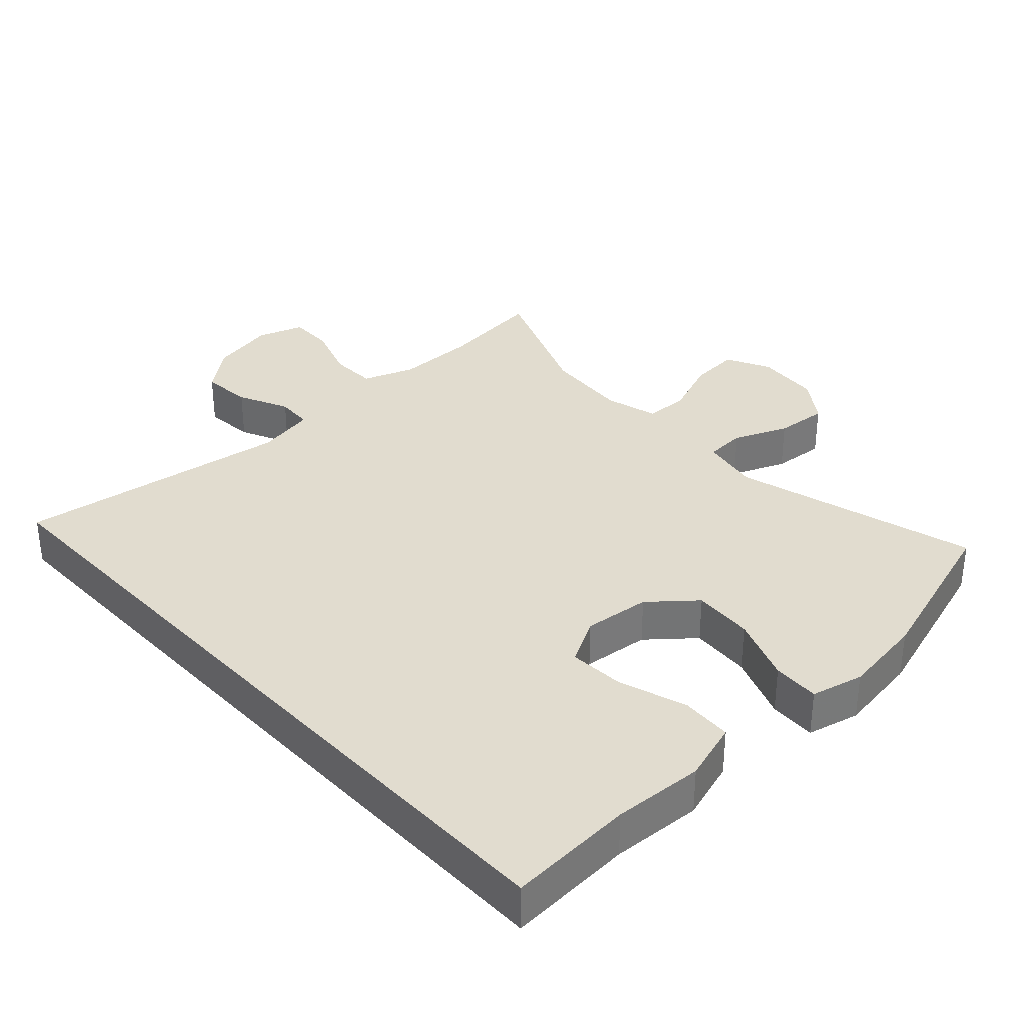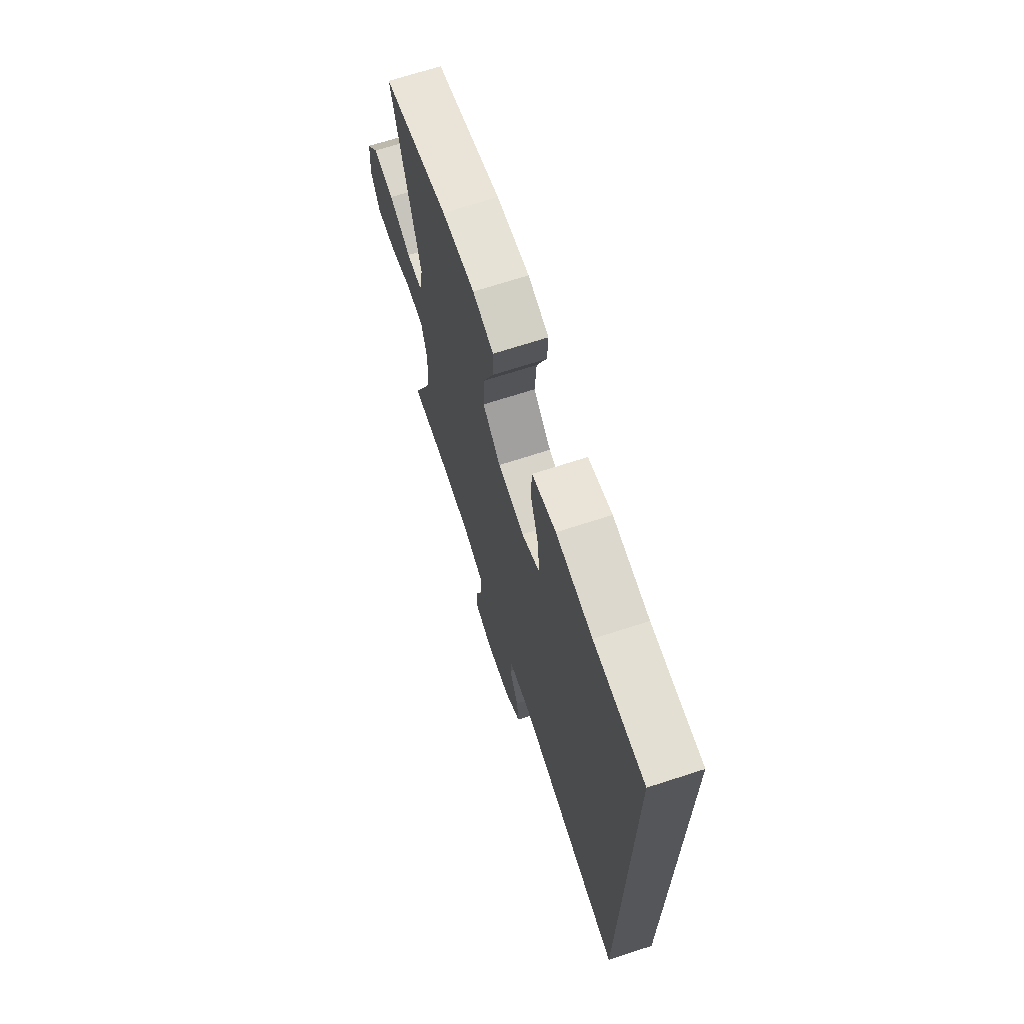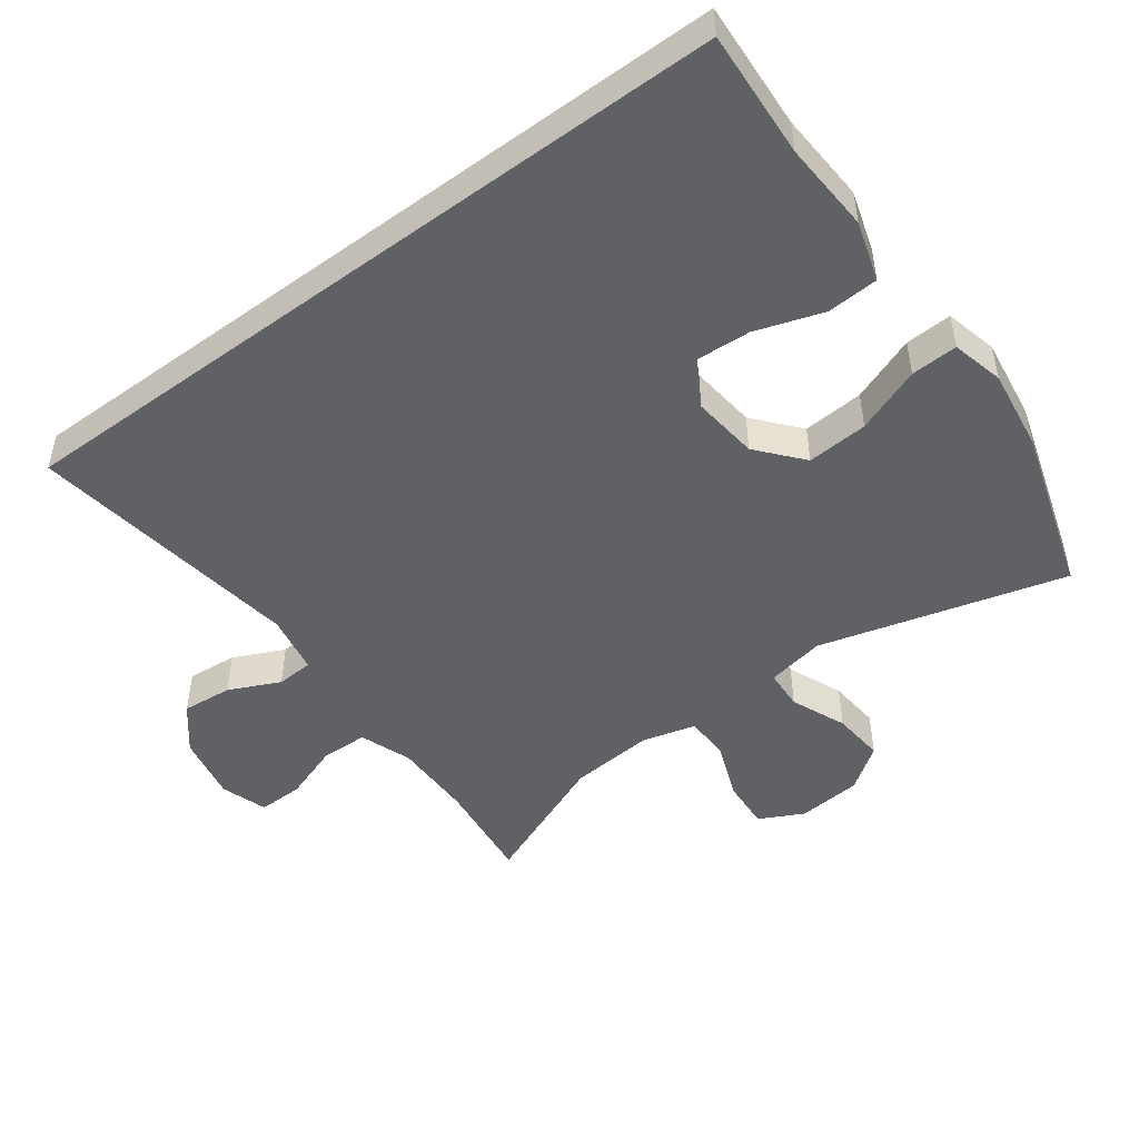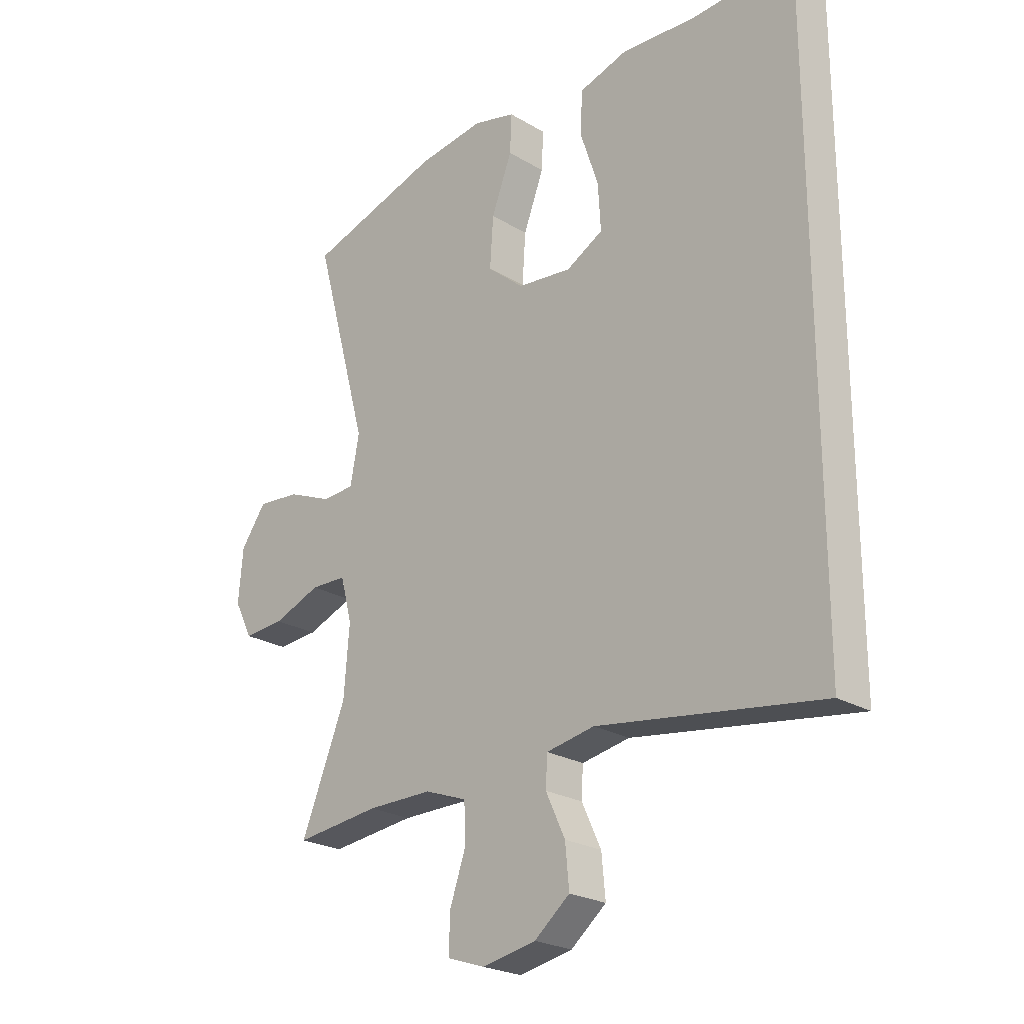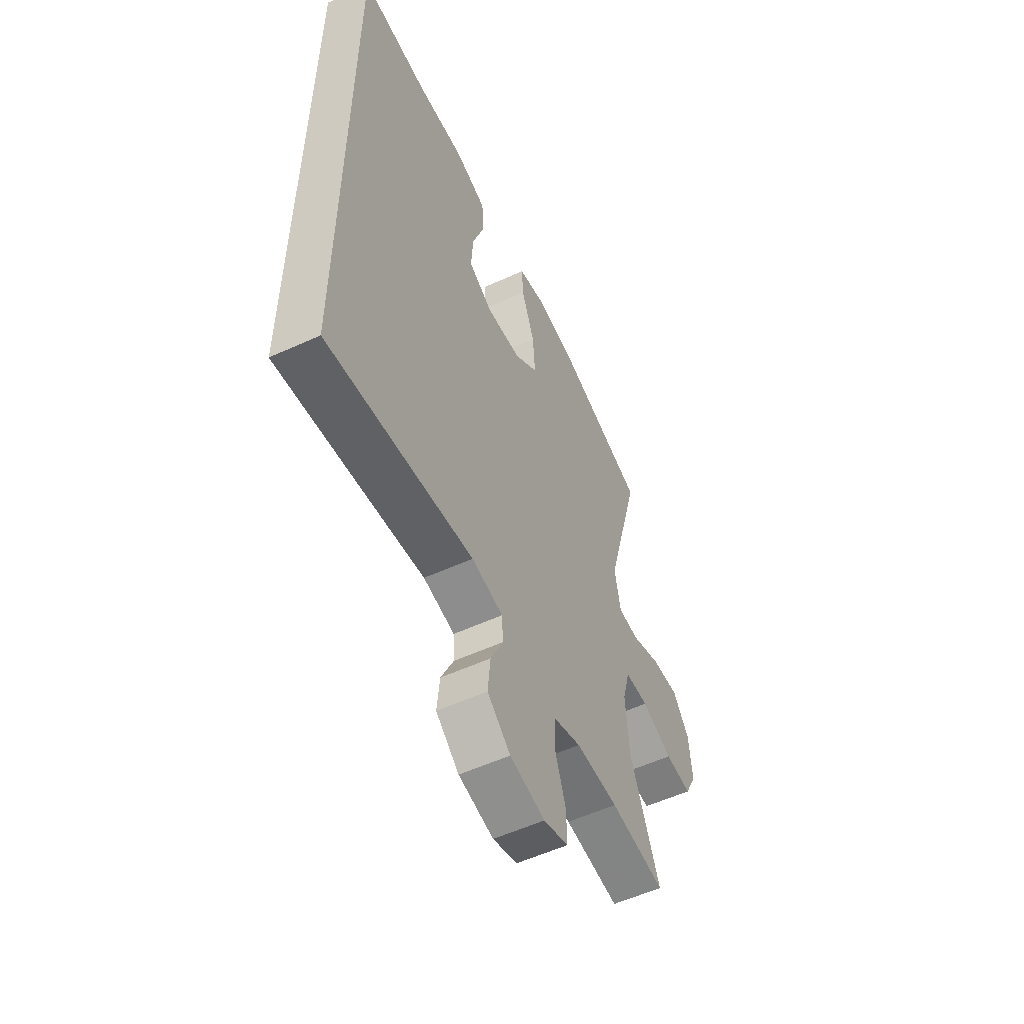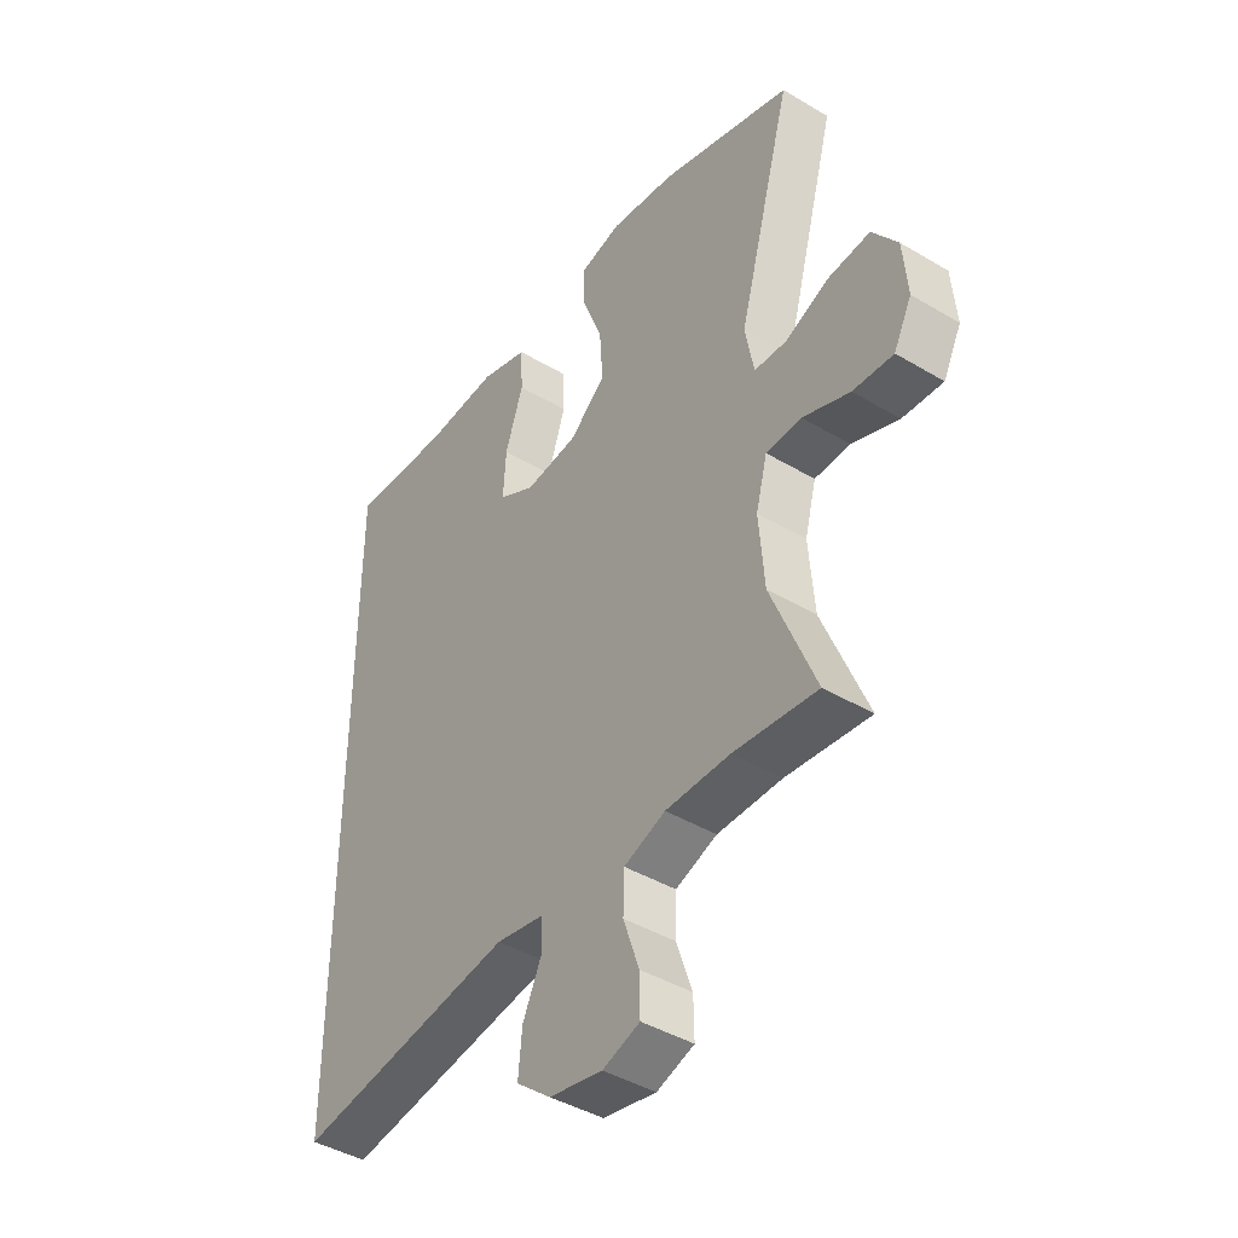
<metadata>
{"format":"obj","ext":"obj","renderer":"f3d","projection":"perspective","resolution":1024,"background":"white","views":[{"elev":34.2,"azim":-42.9,"up":"+Y"},{"elev":69.4,"azim":-108.0,"up":"+Z"},{"elev":-48.9,"azim":-53.5,"up":"+Y"},{"elev":-23.7,"azim":-134.8,"up":"+Z"},{"elev":-55.9,"azim":-64.4,"up":"+Z"},{"elev":-42.7,"azim":54.6,"up":"+Z"}]}
</metadata>
<code>
v 0.5 0.07 0.5
v 0.401 0.07 0.139
v 0.417 0.07 0.053
v 0.476 0.07 0.05
v 0.557 0.07 0.084
v 0.634 0.07 0.091
v 0.68 0.07 0.027
v 0.688 0.07 -0.068
v 0.655 0.07 -0.133
v 0.581 0.07 -0.128
v 0.495 0.07 -0.095
v 0.43 0.07 -0.097
v 0.409 0.07 -0.176
v 0.419 0.07 -0.3
v 0.5 0.07 -0.5
v 0.347 0.07 -0.483
v 0.229 0.07 -0.483
v 0.153 0.07 -0.511
v 0.151 0.07 -0.58
v 0.18 0.07 -0.664
v 0.181 0.07 -0.73
v 0.113 0.07 -0.753
v 0.016 0.07 -0.734
v -0.048 0.07 -0.682
v -0.041 0.07 -0.608
v -0.006 0.07 -0.533
v -0.009 0.07 -0.479
v -0.096 0.07 -0.463
v -0.5 0.07 -0.523
v -0.5 0.07 0.575
v -0.313 0.07 0.564
v -0.179 0.07 0.572
v -0.091 0.07 0.545
v -0.087 0.07 0.469
v -0.12 0.07 0.37
v -0.125 0.07 0.287
v -0.058 0.07 0.25
v 0.04 0.07 0.261
v 0.106 0.07 0.317
v 0.1 0.07 0.407
v 0.063 0.07 0.504
v 0.06 0.07 0.573
v 0.137 0.07 0.592
v 0.258 0.07 0.575
v 0.5 0 0.5
v 0.401 0 0.139
v 0.417 0 0.053
v 0.476 0 0.05
v 0.557 0 0.084
v 0.634 0 0.091
v 0.68 0 0.027
v 0.688 0 -0.068
v 0.655 0 -0.133
v 0.581 0 -0.128
v 0.495 0 -0.095
v 0.43 0 -0.097
v 0.409 0 -0.176
v 0.419 0 -0.3
v 0.5 0 -0.5
v 0.347 0 -0.483
v 0.229 0 -0.483
v 0.153 0 -0.511
v 0.151 0 -0.58
v 0.18 0 -0.664
v 0.181 0 -0.73
v 0.113 0 -0.753
v 0.016 0 -0.734
v -0.048 0 -0.682
v -0.041 0 -0.608
v -0.006 0 -0.533
v -0.009 0 -0.479
v -0.096 0 -0.463
v -0.5 0 -0.523
v -0.5 0 0.575
v -0.313 0 0.564
v -0.179 0 0.572
v -0.091 0 0.545
v -0.087 0 0.469
v -0.12 0 0.37
v -0.125 0 0.287
v -0.058 0 0.25
v 0.04 0 0.261
v 0.106 0 0.317
v 0.1 0 0.407
v 0.063 0 0.504
v 0.06 0 0.573
v 0.137 0 0.592
v 0.258 0 0.575
f 43 44 1 2
f 40 41 42 43
f 39 40 43 2
f 38 39 2 3
f 37 38 3
f 32 33 34 35
f 31 32 35 36
f 28 29 30 31
f 27 28 31 36
f 23 24 25 26
f 23 26 27
f 22 23 27
f 19 20 21 22
f 18 19 22 27
f 17 18 27 36
f 14 15 16
f 13 14 16 17
f 12 13 17 36
f 8 9 10 11
f 4 5 6 7
f 3 4 7 8
f 37 3 8 11
f 11 12 36 37
f 46 45 88 87
f 87 86 85 84
f 46 87 84 83
f 47 46 83 82
f 47 82 81
f 79 78 77 76
f 80 79 76 75
f 75 74 73 72
f 80 75 72 71
f 70 69 68 67
f 71 70 67
f 71 67 66
f 66 65 64 63
f 71 66 63 62
f 80 71 62 61
f 60 59 58
f 61 60 58 57
f 80 61 57 56
f 55 54 53 52
f 51 50 49 48
f 52 51 48 47
f 55 52 47 81
f 81 80 56 55
f 1 45 46 2
f 2 46 47 3
f 3 47 48 4
f 4 48 49 5
f 5 49 50 6
f 6 50 51 7
f 7 51 52 8
f 8 52 53 9
f 9 53 54 10
f 10 54 55 11
f 11 55 56 12
f 12 56 57 13
f 13 57 58 14
f 14 58 59 15
f 15 59 60 16
f 16 60 61 17
f 17 61 62 18
f 18 62 63 19
f 19 63 64 20
f 20 64 65 21
f 21 65 66 22
f 22 66 67 23
f 23 67 68 24
f 24 68 69 25
f 25 69 70 26
f 26 70 71 27
f 27 71 72 28
f 28 72 73 29
f 29 73 74 30
f 30 74 75 31
f 31 75 76 32
f 32 76 77 33
f 33 77 78 34
f 34 78 79 35
f 35 79 80 36
f 36 80 81 37
f 37 81 82 38
f 38 82 83 39
f 39 83 84 40
f 40 84 85 41
f 41 85 86 42
f 42 86 87 43
f 43 87 88 44
f 44 88 45 1

</code>
